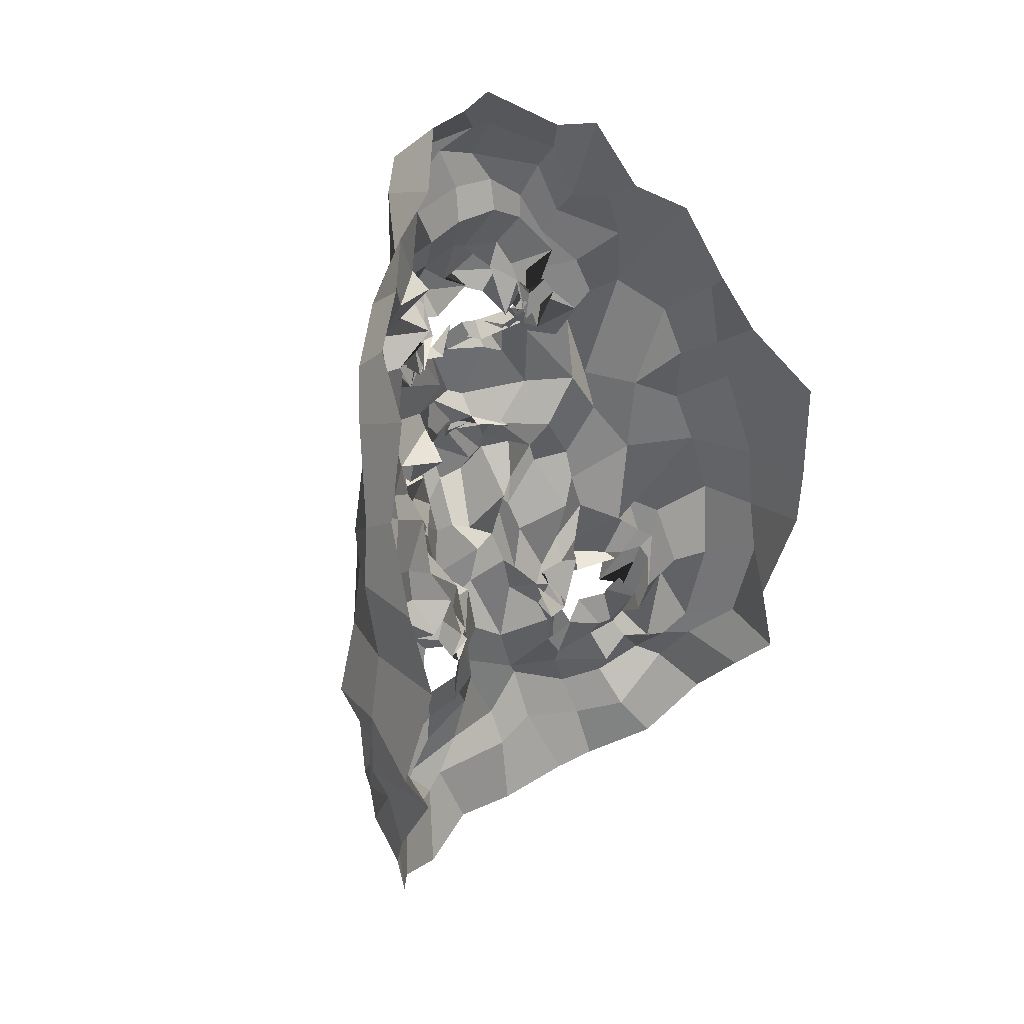
<metadata>
{"format":"obj","ext":"obj","renderer":"f3d","projection":"perspective","resolution":1024,"background":"white","views":[{"elev":31.1,"azim":-40.8,"up":"+Y"}]}
</metadata>
<code>
o face_face.002
v 0.5036 0.5392 -0.04512
v 0.4973 0.4777 -0.05498
v 0.501 0.5099 -0.04227
v 0.4948 0.4315 -0.04012
v 0.5096 0.4682 -0.06622
v 0.5068 0.436 -0.05355
v 0.5068 0.387 -0.02855
v 0.4315 0.3768 0.009871
v 0.5018 0.3459 -0.02286
v 0.5202 0.3038 -0.01463
v 0.5196 0.2487 0.000947
v 0.509 0.5399 -0.03607
v 0.5011 0.5517 -0.03147
v 0.505 0.5585 -0.02878
v 0.5062 0.5778 -0.02461
v 0.5099 0.5825 -0.02089
v 0.495 0.5909 -0.02017
v 0.5005 0.6091 -0.01838
v 0.4953 0.6265 -0.008002
v 0.5075 0.4957 -0.05002
v 0.4898 0.479 -0.03602
v 0.3888 0.3121 0.0631
v 0.4517 0.3951 0.001623
v 0.4544 0.3914 -0.001841
v 0.4317 0.3924 0.007158
v 0.4295 0.382 0.006647
v 0.4644 0.3917 0.006745
v 0.4472 0.3384 0.008318
v 0.457 0.3428 0.006993
v 0.4248 0.332 0.003713
v 0.4212 0.3532 0.006926
v 0.4042 0.3913 0.02568
v 0.4476 0.6358 0.005265
v 0.4179 0.3718 0.01191
v 0.378 0.376 0.05947
v 0.4006 0.3744 0.04116
v 0.4491 0.4696 -0.006052
v 0.4994 0.5232 -0.03098
v 0.4938 0.5486 -0.02997
v 0.4657 0.5346 -0.02931
v 0.4599 0.5495 -0.02514
v 0.4827 0.5526 -0.02723
v 0.4754 0.5484 -0.02018
v 0.448 0.5757 -0.01231
v 0.4988 0.478 -0.0623
v 0.4978 0.4694 -0.05614
v 0.4128 0.3357 0.01771
v 0.4703 0.4265 -0.006115
v 0.4653 0.4725 -0.03781
v 0.472 0.4609 -0.02754
v 0.4148 0.4621 0.01116
v 0.5069 0.4359 -0.05202
v 0.4435 0.2982 0.001087
v 0.4126 0.3191 0.007269
v 0.4021 0.2762 0.05059
v 0.4911 0.3312 -0.003922
v 0.4758 0.3453 0.005835
v 0.4423 0.5602 -0.004444
v 0.3784 0.5366 0.08225
v 0.4755 0.4726 -0.02874
v 0.4862 0.4877 -0.01376
v 0.4511 0.5605 -0.002788
v 0.4634 0.5683 -0.006418
v 0.423 0.3009 0.008133
v 0.464 0.4717 -0.03145
v 0.4683 0.3117 -0.00995
v 0.4538 0.291 -0.01301
v 0.4537 0.2423 0.01078
v 0.4141 0.2921 0.02949
v 0.4644 0.2792 -0.004514
v 0.4082 0.3166 0.02401
v 0.392 0.3258 0.04046
v 0.4941 0.5374 -0.0405
v 0.4838 0.5468 -0.02567
v 0.4668 0.5395 -0.01444
v 0.4898 0.4939 -0.02619
v 0.4673 0.569 -0.003695
v 0.4554 0.5743 -0.01205
v 0.4695 0.5586 -0.005552
v 0.4874 0.4831 -0.04169
v 0.4817 0.5514 -0.01818
v 0.4721 0.5515 -0.01734
v 0.4925 0.547 -0.01971
v 0.4776 0.6205 -0.00801
v 0.4768 0.6068 -0.01163
v 0.4778 0.6038 -0.02366
v 0.483 0.5873 -0.02255
v 0.4851 0.5749 -0.01385
v 0.4766 0.5686 -0.007467
v 0.4744 0.5652 -0.01197
v 0.4714 0.5902 -0.02005
v 0.4621 0.582 -0.01685
v 0.4516 0.5253 -0.01867
v 0.3734 0.4582 0.1163
v 0.5115 0.4944 -0.03781
v 0.4635 0.5569 0.001402
v 0.4698 0.5664 -0.006281
v 0.4928 0.494 -0.03487
v 0.4625 0.4915 -0.01905
v 0.4934 0.4997 -0.0411
v 0.4564 0.4331 -0.00771
v 0.442 0.4409 0.000219
v 0.4693 0.4807 -0.02521
v 0.4202 0.262 0.0291
v 0.4353 0.2793 0.01109
v 0.4321 0.2999 0.01056
v 0.4639 0.6035 0.005978
v 0.4867 0.3044 -0.008626
v 0.4745 0.2852 -0.007494
v 0.4865 0.2511 -0.001063
v 0.4259 0.3858 0.01369
v 0.4031 0.4067 0.03359
v 0.4713 0.3786 0.01008
v 0.4049 0.3554 0.0198
v 0.4841 0.4152 -0.00051
v 0.4764 0.4664 -0.03441
v 0.3782 0.4145 0.03453
v 0.4087 0.4191 0.0169
v 0.4178 0.4325 0.009224
v 0.4389 0.4194 5.6e-05
v 0.4588 0.4127 -0.008662
v 0.477 0.4102 0.002848
v 0.5026 0.3985 -0.01349
v 0.3944 0.4445 0.02596
v 0.4 0.3422 0.02162
v 0.5076 0.4826 -0.05137
v 0.471 0.4405 -0.0148
v 0.3746 0.3853 0.1097
v 0.4917 0.3884 -0.01449
v 0.4672 0.4719 -0.02038
v 0.4171 0.3637 0.008772
v 0.4735 0.4508 -0.03104
v 0.3715 0.4964 0.1031
v 0.4716 0.3785 0.01545
v 0.4921 0.4473 -0.04885
v 0.4008 0.5914 0.03133
v 0.4039 0.6037 0.04581
v 0.376 0.4558 0.07115
v 0.3923 0.567 0.04116
v 0.3857 0.3565 0.06156
v 0.4455 0.6581 -0.000337
v 0.4983 0.4842 -0.04099
v 0.4701 0.4584 -0.01146
v 0.3893 0.3814 0.04207
v 0.4424 0.3894 0.00155
v 0.4521 0.3753 0.008386
v 0.4718 0.5742 -0.004289
v 0.3929 0.4842 0.0354
v 0.4639 0.69 0.0125
v 0.4315 0.6466 0.02649
v 0.4196 0.6268 0.03741
v 0.5176 0.2892 -0.001418
v 0.4865 0.6916 0.00822
v 0.457 0.3876 0.003885
v 0.4738 0.38 0.00085
v 0.4764 0.3796 0.00695
v 0.3909 0.3465 0.0383
v 0.4735 0.3648 0.01005
v 0.4504 0.3642 0.01313
v 0.4494 0.3589 0.001293
v 0.4372 0.3699 0.01483
v 0.4327 0.367 0.01046
v 0.3796 0.3397 0.07963
v 0.4229 0.3745 0.01731
v 0.5107 0.5132 -0.03886
v 0.4637 0.5126 -0.03016
v 0.4756 0.4885 -0.03456
v 0.489 0.5073 -0.03615
v 0.5127 0.3649 -0.0194
v 0.4188 0.6147 0.01973
v 0.4309 0.6326 0.02334
v 0.4636 0.6663 -0.01839
v 0.3894 0.5841 0.07832
v 0.4746 0.3724 0.01094
v 0.4804 0.416 -0.02207
v 0.5006 0.6772 -0.002397
v 0.4497 0.6651 0.02545
v 0.3726 0.4965 0.06683
v 0.4786 0.5763 -0.01466
v 0.4784 0.5831 -0.01673
v 0.469 0.5843 -0.02211
v 0.4718 0.6003 -0.01842
v 0.4658 0.6108 -0.01594
v 0.4673 0.5497 -0.01928
v 0.4551 0.5557 -0.01443
v 0.4576 0.5528 -0.00928
v 0.4507 0.5279 -0.005389
v 0.4068 0.5 0.01732
v 0.4921 0.3929 -0.01748
v 0.4883 0.3563 0.005914
v 0.4828 0.3818 0.004944
v 0.4621 0.5537 -0.000471
v 0.3975 0.5398 0.03491
v 0.4955 0.3604 -0.008522
v 0.4595 0.6109 -0.001373
v 0.5106 0.4171 -0.05066
v 0.4884 0.4096 -0.03357
v 0.5003 0.3962 -0.04027
v 0.4784 0.4396 -0.02509
v 0.489 0.6642 -0.01469
v 0.4969 0.6439 -0.01181
v 0.4697 0.6384 -0.008812
v 0.4358 0.5799 -0.001211
v 0.4498 0.4826 -0.00937
v 0.4461 0.6001 0.005793
v 0.428 0.4832 -0.00685
v 0.4474 0.5123 -0.004143
v 0.4235 0.5184 -0.000523
v 0.4675 0.6527 -0.008471
v 0.4776 0.4474 -0.01807
v 0.4322 0.5958 0.01286
v 0.4398 0.6257 0.006947
v 0.424 0.5598 0.004906
v 0.3871 0.5097 0.04088
v 0.4103 0.559 0.02349
v 0.3767 0.5265 0.06472
v 0.435 0.5229 -0.001702
v 0.4785 0.4223 -0.01198
v 0.4758 0.4677 -0.04872
v 0.4786 0.4794 -0.03997
v 0.4962 0.4608 -0.04383
v 0.4798 0.3512 -0.000655
v 0.4675 0.3399 -0.006511
v 0.4369 0.3254 -0.01008
v 0.4419 0.3343 -0.004595
v 0.4174 0.3425 0.009726
v 0.4016 0.3732 0.01686
v 0.3736 0.4162 0.06653
v 0.4152 0.4037 0.01913
v 0.4249 0.4051 -0.001187
v 0.4481 0.4071 0.002908
v 0.4628 0.3947 0.005118
v 0.4702 0.4004 0.003836
v 0.4839 0.3846 0.003315
v 0.3582 0.4118 0.1131
v 0.4673 0.4824 -0.02999
v 0.4897 0.4306 -0.03293
v 0.4891 0.4741 -0.05488
v 0.4941 0.4879 -0.05084
v 0.4769 0.4827 -0.05473
v 0.4754 0.4921 -0.02793
v 0.4974 0.4824 -0.05414
v 0.5004 0.4904 -0.0348
v 0.4864 0.3814 0.00474
v 0.4868 0.3824 0.000981
v 0.4923 0.3814 -0.004075
v 0.4343 0.361 0.00813
v 0.4346 0.3494 0.02018
v 0.5109 0.4274 -0.03717
v 0.5991 0.3944 0.02174
v 0.5081 0.49 -0.03607
v 0.6294 0.3383 0.07877
v 0.5665 0.4023 0.007604
v 0.5702 0.4035 0.001155
v 0.5917 0.3958 0.004687
v 0.6035 0.4029 0.02201
v 0.5499 0.3841 0.01697
v 0.58 0.3549 0.01387
v 0.5633 0.3597 0.007127
v 0.593 0.3503 0.01001
v 0.6004 0.3684 0.02007
v 0.6111 0.4084 0.02397
v 0.5429 0.6469 -0.001522
v 0.5927 0.3812 0.02051
v 0.6436 0.4099 0.0747
v 0.6145 0.3975 0.03989
v 0.5664 0.4696 -0.002365
v 0.5236 0.5412 -0.02309
v 0.5184 0.5536 -0.03474
v 0.54 0.5323 -0.02668
v 0.5305 0.5544 -0.01606
v 0.5252 0.5535 -0.03187
v 0.5392 0.5592 -0.02123
v 0.5383 0.5886 -0.005029
v 0.5155 0.4741 -0.0654
v 0.5164 0.4661 -0.06321
v 0.6079 0.3407 0.02651
v 0.5344 0.4302 -0.005349
v 0.535 0.4768 -0.03835
v 0.547 0.4719 -0.02974
v 0.5961 0.4703 0.01627
v 0.519 0.4464 -0.05725
v 0.5904 0.3223 0.01012
v 0.598 0.3399 0.01701
v 0.6246 0.3114 0.0538
v 0.533 0.3324 -0.01172
v 0.5515 0.3544 0.004919
v 0.5589 0.5655 0.01077
v 0.6069 0.569 0.09526
v 0.5359 0.4903 -0.01775
v 0.5175 0.4921 -0.03258
v 0.5436 0.5743 0.00138
v 0.5439 0.5839 0.002545
v 0.6153 0.321 0.0101
v 0.536 0.4921 -0.02993
v 0.5637 0.3254 -0.006654
v 0.5718 0.3061 -0.008707
v 0.5811 0.2554 0.007311
v 0.6229 0.3181 0.02274
v 0.5746 0.2865 0.001889
v 0.6148 0.3429 0.03321
v 0.6212 0.3483 0.04782
v 0.5256 0.5457 -0.02975
v 0.5271 0.5538 -0.02955
v 0.5424 0.5526 -0.02121
v 0.5291 0.4908 -0.03199
v 0.547 0.5777 0.006939
v 0.5356 0.5772 0.000238
v 0.5323 0.5686 -0.001352
v 0.5279 0.4829 -0.04552
v 0.5384 0.5561 -0.009805
v 0.5225 0.546 -0.02369
v 0.5138 0.5462 -0.03985
v 0.5176 0.6276 -0.006487
v 0.5108 0.6037 -0.02301
v 0.5191 0.5961 -0.02576
v 0.5097 0.5864 -0.03419
v 0.5135 0.5786 -0.02649
v 0.5307 0.5782 -0.01856
v 0.5247 0.5663 -0.005951
v 0.5357 0.5819 -0.00905
v 0.5354 0.5899 -0.01391
v 0.5498 0.545 -0.01731
v 0.6274 0.4852 0.1197
v 0.5339 0.5651 -0.006584
v 0.5424 0.5818 -0.008651
v 0.5158 0.5009 -0.02453
v 0.5319 0.4929 -0.02003
v 0.5193 0.4952 -0.02428
v 0.5588 0.4406 0.006071
v 0.5672 0.4542 0.001631
v 0.5448 0.4834 -0.02375
v 0.6081 0.2722 0.02988
v 0.5961 0.2917 0.01831
v 0.5879 0.3148 0.006933
v 0.5481 0.6002 0.004134
v 0.5409 0.3214 -0.01749
v 0.548 0.2876 -0.01302
v 0.5586 0.2536 0.004153
v 0.5909 0.4027 0.01927
v 0.6116 0.4266 0.02683
v 0.5443 0.3858 0.02202
v 0.5926 0.3694 0.03344
v 0.5261 0.4102 -0.000109
v 0.5308 0.4708 -0.03635
v 0.6327 0.4422 0.0438
v 0.6019 0.4315 0.01264
v 0.5845 0.4299 0.02318
v 0.5733 0.4341 0.00263
v 0.5564 0.4197 0.001733
v 0.5459 0.404 0.000461
v 0.5165 0.3916 -0.02798
v 0.6172 0.4802 0.04566
v 0.6219 0.3773 0.02164
v 0.5152 0.4882 -0.05372
v 0.5317 0.4449 -0.01228
v 0.6206 0.4038 0.1036
v 0.5376 0.3969 0.005591
v 0.544 0.4794 -0.008146
v 0.6072 0.3953 0.025
v 0.5367 0.4671 -0.04147
v 0.6296 0.5338 0.1182
v 0.5385 0.3943 0.005279
v 0.5305 0.4505 -0.05264
v 0.5853 0.6035 0.03896
v 0.5893 0.6301 0.06019
v 0.6326 0.4784 0.07611
v 0.6076 0.5819 0.06355
v 0.6332 0.3706 0.07057
v 0.5462 0.6581 0.006577
v 0.5034 0.4887 -0.04333
v 0.5495 0.4669 -0.01079
v 0.6215 0.4085 0.05691
v 0.5898 0.399 0.01793
v 0.5684 0.3933 0.005992
v 0.5345 0.563 -0.000696
v 0.6149 0.5028 0.03474
v 0.5062 0.6954 0.002436
v 0.5541 0.6754 0.02941
v 0.5685 0.6427 0.04416
v 0.5615 0.3947 0.000549
v 0.5548 0.392 0.004262
v 0.5499 0.3744 0.007716
v 0.6204 0.3604 0.04519
v 0.5509 0.3816 0.006291
v 0.5622 0.3613 0.007367
v 0.5709 0.3716 0.005712
v 0.5858 0.3725 0.01148
v 0.5814 0.3803 0.01778
v 0.6356 0.3595 0.09938
v 0.579 0.3863 0.0139
v 0.5504 0.513 -0.01965
v 0.5394 0.4906 -0.02653
v 0.5174 0.5107 -0.03457
v 0.5713 0.6286 0.02139
v 0.5476 0.6358 0.01957
v 0.5126 0.6757 -0.004237
v 0.5912 0.5994 0.08657
v 0.5507 0.3807 0.004629
v 0.53 0.4195 -0.02448
v 0.5382 0.675 0.0181
v 0.622 0.5252 0.06572
v 0.5161 0.5795 -0.01472
v 0.5258 0.5896 -0.01515
v 0.5221 0.5919 -0.01555
v 0.5264 0.6046 -0.01511
v 0.537 0.6174 -0.009076
v 0.5429 0.5684 -0.009186
v 0.5391 0.558 0.002948
v 0.5466 0.5653 -0.00794
v 0.5549 0.5475 0.000246
v 0.5921 0.515 0.02482
v 0.5236 0.4126 -0.006813
v 0.5401 0.3744 0.01226
v 0.5428 0.375 0.01359
v 0.5335 0.5656 -0.01199
v 0.6037 0.5594 0.03378
v 0.5227 0.3607 -0.008474
v 0.5354 0.6308 -0.006704
v 0.5177 0.415 -0.0229
v 0.5341 0.446 -0.01872
v 0.5205 0.6418 -0.01256
v 0.5602 0.5928 0.009979
v 0.5517 0.4927 -0.001225
v 0.5463 0.6093 -0.001862
v 0.5789 0.497 0.006194
v 0.564 0.5199 0.004519
v 0.5795 0.5153 -0.002639
v 0.51 0.6577 -0.0146
v 0.5423 0.4536 -0.02255
v 0.5756 0.6088 0.0256
v 0.5516 0.6216 0.003601
v 0.5744 0.5694 0.005672
v 0.6069 0.5358 0.04413
v 0.59 0.5728 0.01063
v 0.6108 0.5497 0.06713
v 0.5714 0.5486 -0.00883
v 0.5365 0.4428 -0.03093
v 0.5303 0.4747 -0.05656
v 0.5261 0.4892 -0.03058
v 0.5326 0.4587 -0.04733
v 0.5453 0.3563 0.00741
v 0.5565 0.3409 0.004491
v 0.5851 0.3394 0.001318
v 0.5993 0.3438 0.005237
v 0.6031 0.3513 0.00909
v 0.6028 0.3807 0.03091
v 0.6319 0.4472 0.07981
v 0.6027 0.4142 0.0205
v 0.5968 0.4277 0.01707
v 0.5661 0.4158 0.006523
v 0.5527 0.4082 0.01006
v 0.542 0.4021 0.004647
v 0.5416 0.3978 0.01156
v 0.6368 0.4478 0.1101
v 0.5391 0.4967 -0.02576
v 0.5201 0.4238 -0.03277
v 0.522 0.4764 -0.05272
v 0.5151 0.4789 -0.04741
v 0.5289 0.4823 -0.0523
v 0.5312 0.4949 -0.01202
v 0.5205 0.4937 -0.05174
v 0.5138 0.4939 -0.0391
v 0.5368 0.3816 0.01979
v 0.5391 0.383 0.005444
v 0.5325 0.3884 -0.01217
v 0.588 0.3873 0.02094
v 0.6041 0.3691 0.01868
v 0.4492 0.3709 0.008977
v 0.4577 0.3688 0.009424
v 0.4428 0.3515 0.01801
v 0.4321 0.3691 0.00948
v 0.4498 0.3827 0.008308
v 0.5737 0.3767 0.007274
v 0.5907 0.3867 0.01397
v 0.5771 0.3628 0.01754
v 0.558 0.3835 0.01593
v 0.5745 0.3939 0.02069
f 338 339 11 152
f 300 298 339 338
f 334 333 298 300
f 285 333 334 299
f 302 252 285 299
f 369 390 252 302
f 265 357 390 369
f 448 455 357 265
f 367 324 455 448
f 402 362 324 367
f 436 289 362 402
f 368 398 289 436
f 110 109 152 11
f 68 70 109 110
f 104 105 70 68
f 368 365 366 398
f 395 380 366 365
f 396 379 380 395
f 370 401 379 396
f 397 378 401 370
f 176 153 378 397
f 176 172 149 153
f 172 141 177 149
f 150 177 141 171
f 170 151 150 171
f 170 136 137 151
f 136 139 173 137
f 139 216 59 173
f 216 178 133 59
f 178 138 94 133
f 94 138 228 235
f 228 35 128 235
f 140 163 128 35
f 72 22 163 140
f 69 55 22 72
f 105 104 55 69
f 429 200 176 397
f 263 429 397 370
f 396 432 263 370
f 395 431 432 396
f 365 435 431 395
f 368 417 435 365
f 417 368 436 434
f 402 377 434 436
f 377 402 367 353
f 353 367 448 346
f 373 346 448 265
f 384 373 265 369
f 301 384 369 302
f 294 301 302 299
f 335 294 299 334
f 200 209 172 176
f 209 33 141 172
f 212 171 141 33
f 212 211 170 171
f 205 203 211 212
f 211 215 136 170
f 193 139 136 215
f 193 214 216 139
f 148 178 216 214
f 178 148 124 138
f 228 138 124 117
f 144 35 228 117
f 157 140 35 144
f 157 71 72 140
f 64 69 72 71
f 64 106 105 69
f 67 70 105 106
f 109 70 67 108
f 10 152 109 108
f 337 338 152 10
f 297 300 338 337
f 335 334 300 297
f 212 33 195 205
f 195 33 209 202
f 9 286 337 10
f 337 286 296 297
f 297 296 283 335
f 283 284 294 335
f 284 277 301 294
f 277 354 384 301
f 354 266 373 384
f 266 341 346 373
f 341 347 353 346
f 348 281 353 347
f 412 377 353 281
f 437 433 435 428
f 423 431 435 433
f 432 431 423 425
f 425 419 263 432
f 419 422 429 263
f 422 201 200 429
f 201 202 209 200
f 203 213 215 211
f 193 188 148 214
f 188 51 124 148
f 118 112 117 124
f 112 36 144 117
f 36 125 157 144
f 125 47 71 157
f 47 54 64 71
f 54 53 106 64
f 53 66 67 106
f 66 56 108 67
f 56 9 10 108
f 51 119 118 124
f 102 120 119 51
f 101 121 120 102
f 48 122 121 101
f 115 129 122 48
f 246 129 115 189
f 194 246 189 123
f 123 7 169 194
f 418 169 7 352
f 352 413 466 418
f 344 358 466 413
f 278 351 358 344
f 330 350 351 278
f 350 330 331 349
f 331 281 348 349
f 286 9 169 418
f 9 56 194 169
f 418 414 442 286
f 286 442 443 296
f 444 283 296 443
f 445 284 283 444
f 445 446 277 284
f 354 277 446 343
f 354 343 447 266
f 447 262 341 266
f 418 466 465 414
f 351 453 454 358
f 452 453 351 350
f 451 452 350 349
f 450 451 349 348
f 449 450 348 347
f 262 449 347 341
f 454 465 466 358
f 415 287 442 414
f 287 259 443 442
f 259 258 444 443
f 261 446 445 260
f 258 260 445 444
f 261 468 343 446
f 468 360 447 343
f 360 256 262 447
f 340 449 262 256
f 340 255 450 449
f 255 254 451 450
f 254 253 452 451
f 257 453 452 253
f 257 342 454 453
f 342 464 465 454
f 464 415 414 465
f 224 223 66 53
f 223 222 56 66
f 190 194 56 222
f 190 245 246 194
f 245 234 129 246
f 234 233 122 129
f 233 232 121 122
f 232 231 120 121
f 231 230 119 120
f 119 230 229 118
f 229 32 112 118
f 32 227 36 112
f 227 114 125 36
f 114 226 47 125
f 226 225 54 47
f 225 224 53 54
f 28 29 223 224
f 29 57 222 223
f 57 191 190 222
f 244 245 190 191
f 244 113 234 245
f 113 27 233 234
f 27 23 232 233
f 23 24 231 232
f 24 25 230 231
f 25 111 229 230
f 229 111 26 32
f 227 32 26 131
f 131 248 114 227
f 248 31 226 114
f 31 30 225 226
f 30 28 224 225
f 161 160 28 30
f 29 28 160 159
f 159 158 57 29
f 158 174 191 57
f 174 134 244 191
f 31 161 30
f 162 161 31 248
f 162 248 131 34 247
f 8 34 131 26
f 164 8 26 111
f 145 164 111 25
f 146 145 25 24
f 154 146 24 23
f 155 154 23 27
f 156 155 27 113
f 134 156 113 244
f 385 386 259 287
f 387 258 259 386
f 388 260 258 387
f 389 261 260 388
f 467 468 261 389
f 375 381 253 254
f 375 254 255 374
f 255 340 391 374
f 391 340 256 264 250
f 264 256 360 468
f 264 468 467
f 415 399 385 287
f 257 253 381 382
f 382 383 342 257
f 363 464 342 383
f 363 399 415 464
f 206 37 102 51
f 143 127 48 101
f 127 218 115 48
f 218 175 189 115
f 175 197 123 189
f 7 123 197 198
f 198 420 352 7
f 143 101 102 37
f 400 413 352 420
f 438 344 413 400
f 356 278 344 438
f 372 330 278 356
f 267 331 330 372
f 426 281 331 267
f 208 206 51 188
f 215 208 188 193
f 213 217 208 215
f 207 206 208 217
f 204 37 206 207
f 130 143 37 204
f 210 127 143 130
f 199 218 127 210
f 237 175 218 199
f 4 197 175 237
f 196 198 197 4
f 249 420 198 196
f 457 400 420 249
f 421 438 400 457
f 430 356 438 421
f 359 372 356 430
f 424 267 372 359
f 267 424 427 426
f 437 428 426 427
f 407 314 422 419
f 426 428 412 281
f 428 435 417 412
f 434 412 417
f 412 434 377
f 19 201 422 314
f 84 202 201 19
f 183 195 202 84
f 107 205 195 183
f 44 203 205 107
f 58 213 203 44
f 187 217 213 58
f 93 207 217 187
f 166 207 93
f 99 204 207 166
f 425 336 407 419
f 423 274 336 425
f 433 288 274 423
f 411 410 288 433
f 433 437 411
f 427 323 411 437
f 427 392 323
f 424 328 392 427
f 196 4 52 6
f 282 249 196 6
f 364 457 249 282
f 361 421 457 364
f 280 430 421 361
f 430 280 359
f 328 424 359
f 359 332 295 328
f 332 359 280
f 280 279 295 332
f 279 280 361 345
f 441 345 361 364
f 276 441 364 282
f 5 276 282 6
f 52 46 5 6
f 237 135 52 4
f 199 132 135 237
f 210 50 132 199
f 130 50 210
f 52 135 221 46
f 132 116 221 135
f 49 116 132 50
f 103 50 130
f 65 49 50 103
f 130 99 65 103
f 204 99 130
f 2 275 276 5
f 46 45 2 5
f 458 441 276 275
f 458 439 345 441
f 279 345 439 440
f 279 440 456 295
f 238 45 46 221
f 219 238 221 116
f 220 219 116 49
f 236 220 49 65
f 241 236 65 99
f 2 45 126 20
f 275 2 20 355
f 462 458 275 355
f 459 460 458 462
f 355 20 95 371
f 95 3 327 371
f 95 20 126 142
f 3 95 142 98
f 371 463 462 355
f 463 371 327 329
f 40 166 93 41
f 166 40 38 168
f 165 168 38 1
f 268 394 165 1
f 392 394 268 270
f 323 392 270 271
f 411 323 271 410
f 314 407 406 315
f 406 407 336 322
f 376 322 336 274
f 292 376 274 288
f 409 292 288 410
f 305 409 410 271
f 304 305 271 270
f 303 304 270 268
f 12 303 268 1
f 1 38 73 12
f 73 38 40 74
f 42 74 75
f 75 74 40 41
f 73 74 42 39
f 13 12 73 39
f 303 12 13 269
f 272 304 303 269
f 273 305 304 272
f 408 409 305 273
f 307 292 409 408
f 307 376 292
f 321 322 376 308
f 405 406 322 321
f 316 315 406 405
f 18 19 314 315
f 84 19 18 85
f 183 84 85 182
f 107 183 182 92
f 44 107 92 147
f 44 147 62 58
f 62 186 187 58
f 186 41 93 187
f 75 41 186 185
f 62 77 185 186
f 78 77 62 147
f 91 78 147 92
f 91 92 182 181
f 181 182 85 86
f 86 85 18 17
f 17 18 315 316
f 14 13 39 83
f 313 269 13 14
f 83 39 42 82
f 312 272 269 313
f 311 273 272 312
f 416 408 273 311
f 99 166 168 98
f 168 165 3 98
f 3 165 394 327
f 394 392 328 327
f 75 43 82 42
f 43 75 185
f 82 43 81
f 184 81 43 185
f 63 192 184 77
f 185 77 184 81
f 192 81 184
f 79 63 192
f 97 63 77 78
f 96 79 63 97
f 90 97 78 91
f 180 90 91 181
f 87 180 181 86
f 16 87 86 17
f 317 16 17 316
f 404 317 316 405
f 320 404 405 321
f 326 320 321 308
f 293 308 376 307
f 293 307 408 416
f 293 416 309
f 326 308 293 309
f 325 326 309
f 319 320 326 325
f 320 319 403 404
f 404 403 318 317
f 317 318 15 16
f 16 15 88 87
f 87 88 179 180
f 89 90 180 179
f 97 90 89 96
f 439 458 460 310
f 393 440 439 310
f 456 440 393 290
f 295 456 461
f 328 295 461
f 461 456 290 306
f 306 291 329 461
f 328 461 329 327
f 463 329 291 251
f 463 251 459 462
f 251 310 460 459
f 310 251 291 393
f 306 290 393 291
f 242 126 45 238
f 243 142 126 242
f 100 98 142 243
f 99 98 100
f 61 241 99 100
f 21 61 100 243
f 239 21 243 242
f 240 239 242 238
f 80 240 238 219
f 167 80 219 220
f 60 167 220 236
f 76 60 236 241
f 76 241 61
f 60 76 61 167
f 80 167 61 21
f 240 80 21 239
l 291 329
l 329 327
l 241 76

</code>
